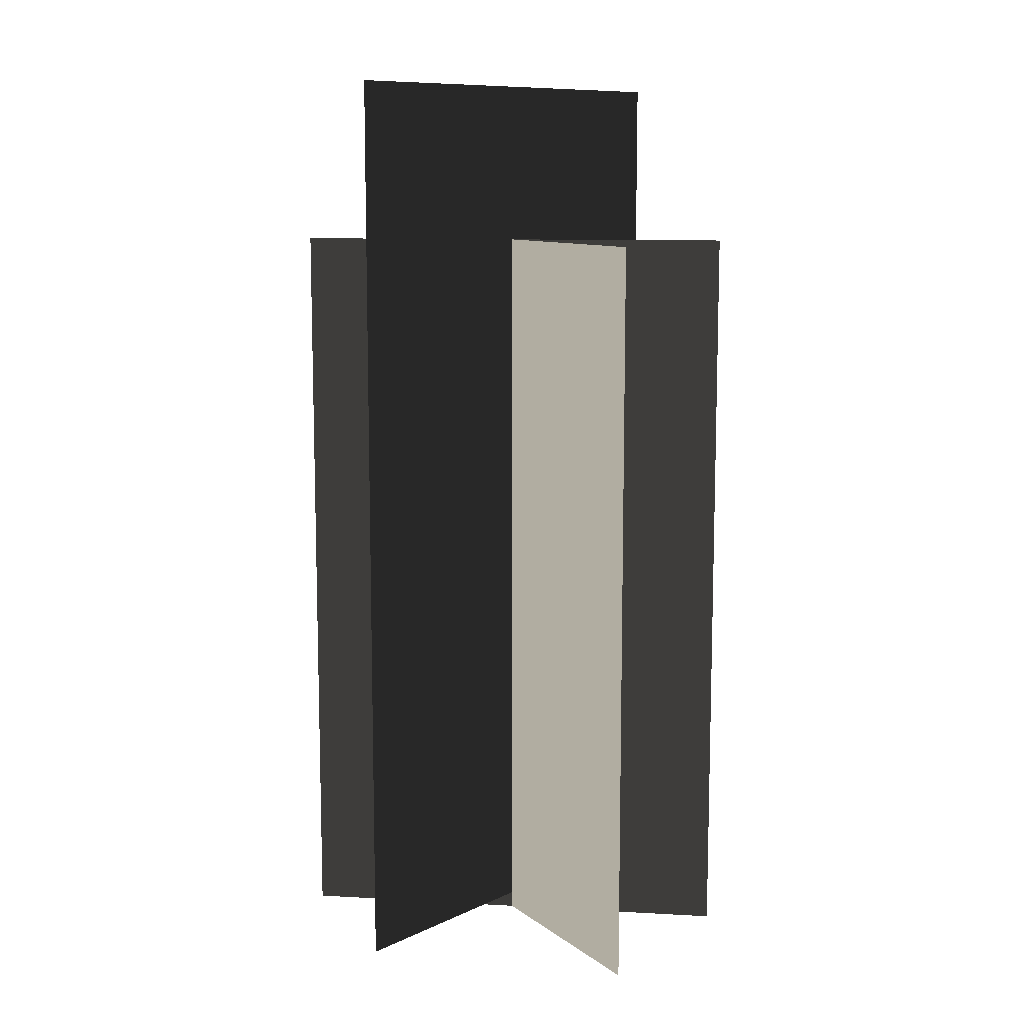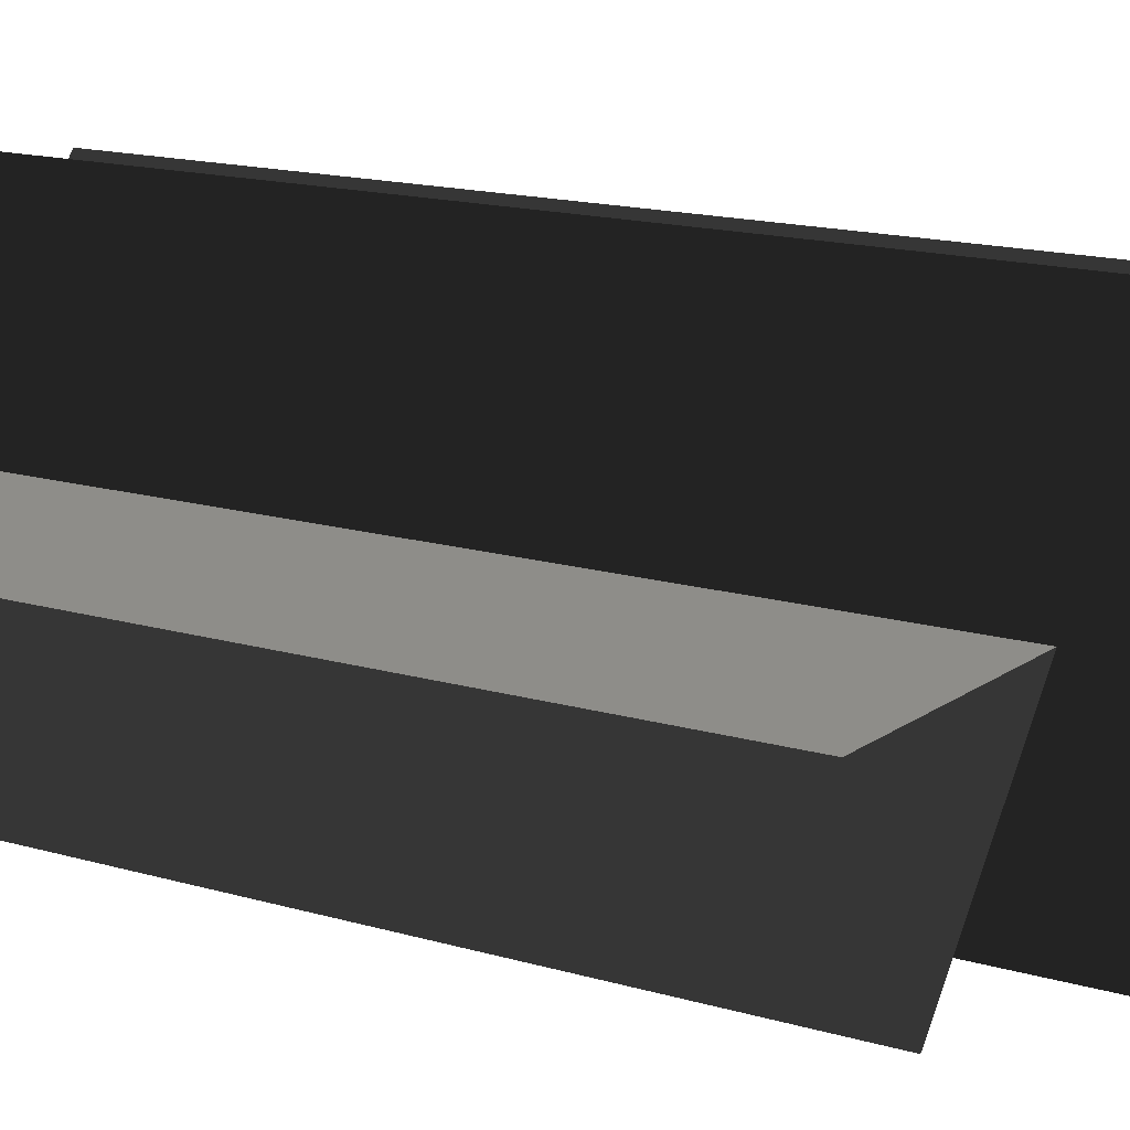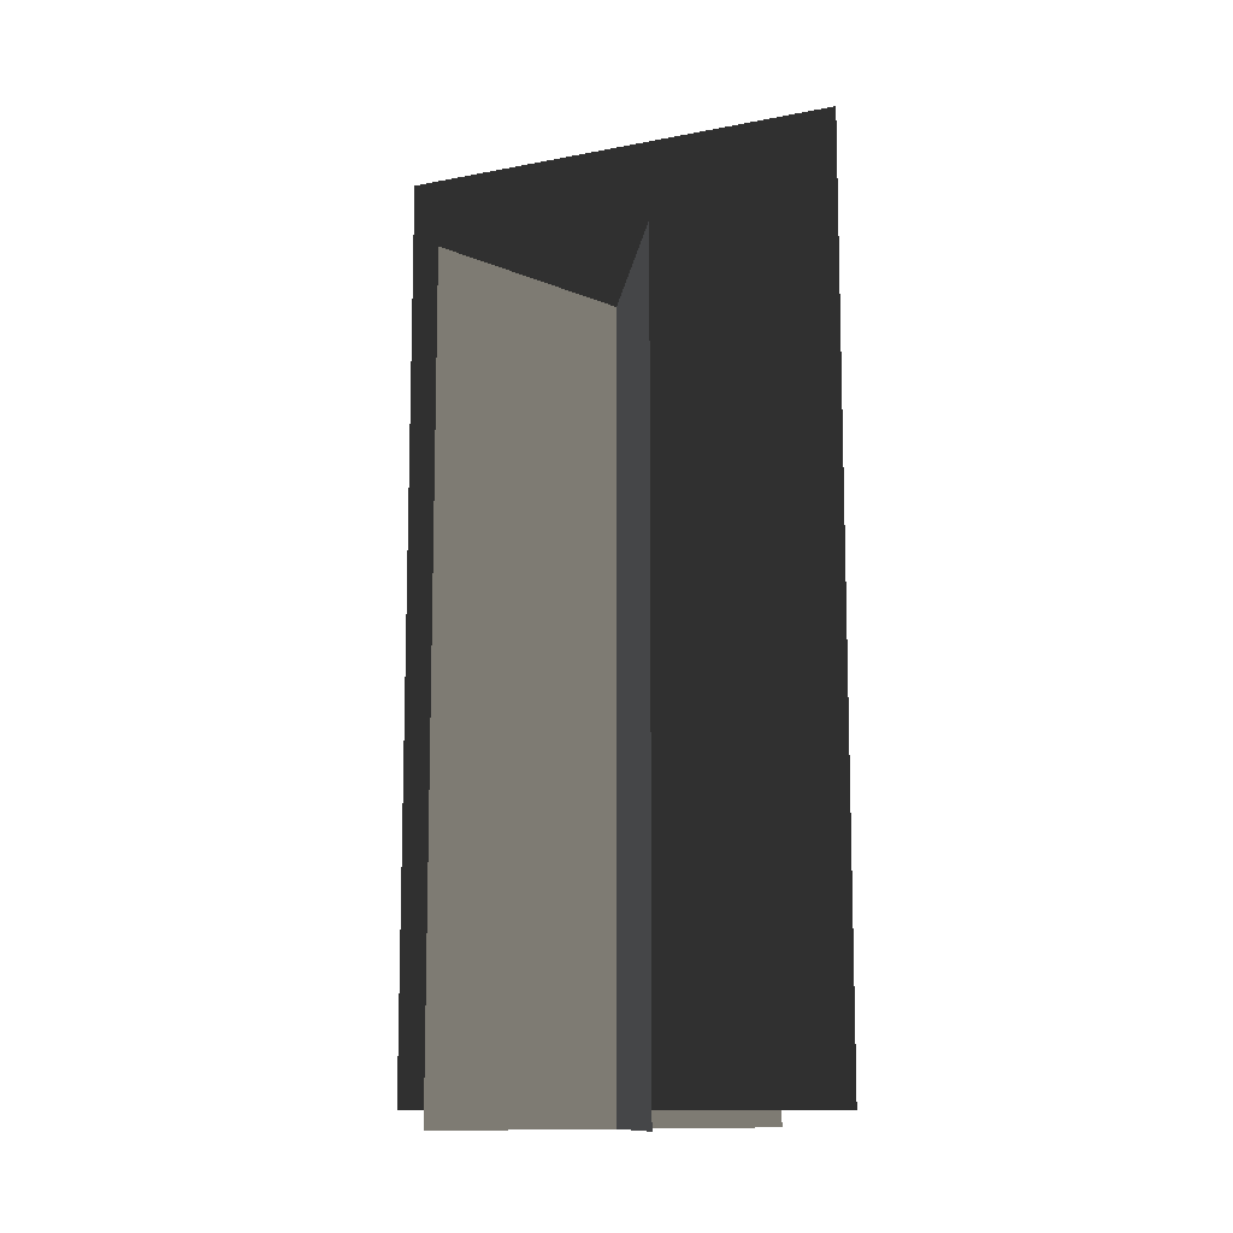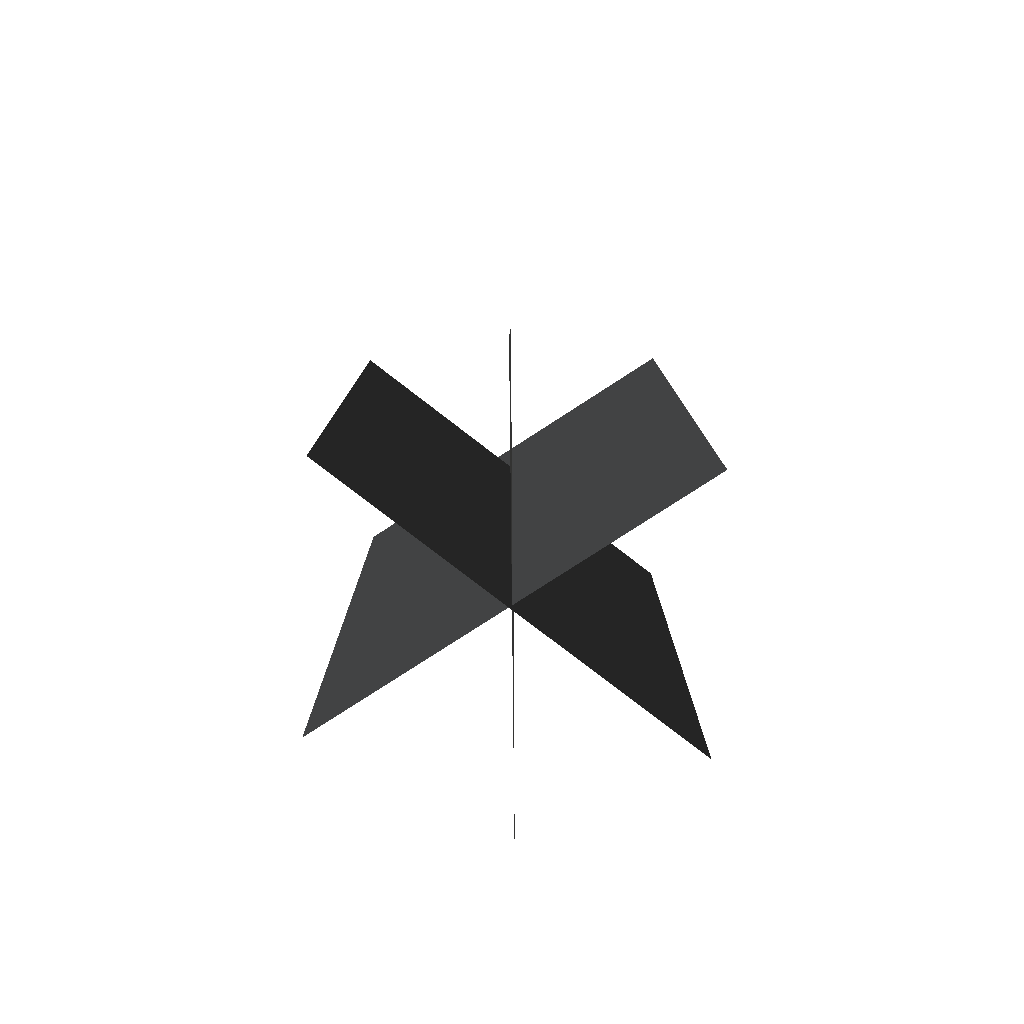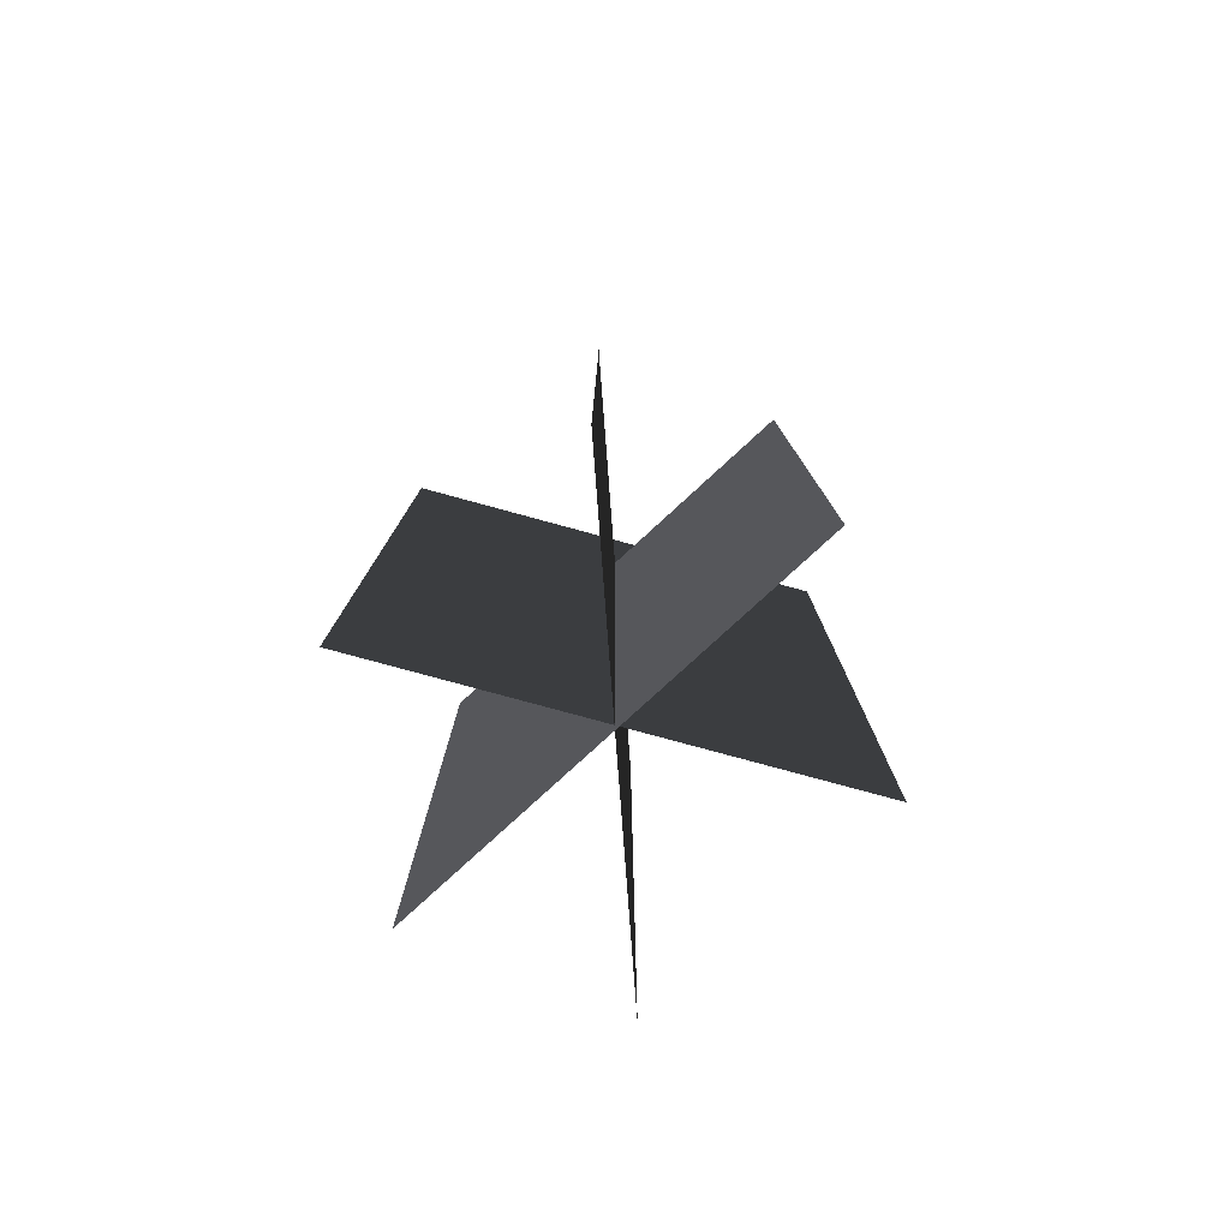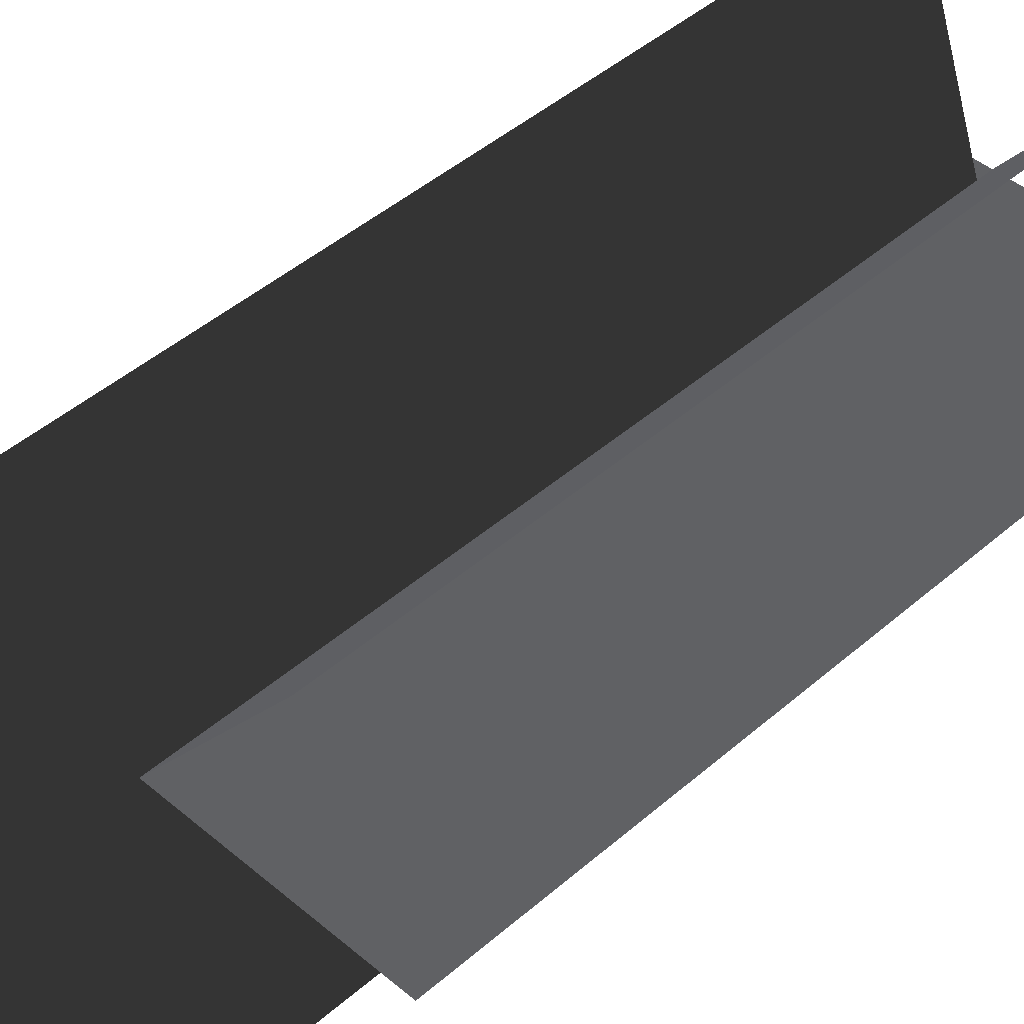
<metadata>
{"format":"obj","ext":"obj","renderer":"f3d","projection":"perspective","resolution":1024,"background":"white","views":[{"elev":10.3,"azim":-120.1,"up":"+Z"},{"elev":14.7,"azim":-56.8,"up":"+Y"},{"elev":-11.9,"azim":134.6,"up":"+Z"},{"elev":-79.3,"azim":142.4,"up":"+Z"},{"elev":-79.5,"azim":94.3,"up":"+Z"},{"elev":44.7,"azim":44.6,"up":"+Y"}]}
</metadata>
<code>
v -1.069 0.3824 -1.989
v -1.069 0.3824 1.693
v 1.094 0.3825 1.693
v 1.094 0.3825 -1.989
v -0.6562 -0.4674 -1.989
v -0.6562 -0.4674 1.693
v 0.6817 1.232 1.693
v 0.6817 1.232 -1.989
v 0.3737 -0.6371 -1.909
v 0.3737 -0.6371 2.473
v -0.3482 1.402 2.473
v -0.3482 1.402 -1.909
v -1.069 0.3824 -1.989
v 1.094 0.3825 1.693
v -1.069 0.3824 1.693
v 1.094 0.3825 -1.989
v -0.6562 -0.4674 -1.989
v 0.6817 1.232 1.693
v -0.6562 -0.4674 1.693
v 0.6817 1.232 -1.989
v 0.3737 -0.6371 -1.909
v -0.3482 1.402 2.473
v 0.3737 -0.6371 2.473
v -0.3482 1.402 -1.909
g Plant.074_34981_291
f 1 3 2
f 1 4 3
f 5 7 6
f 5 8 7
f 9 11 10
f 9 12 11
f 13 15 14
f 13 14 16
f 17 19 18
f 17 18 20
f 21 23 22
f 21 22 24

</code>
